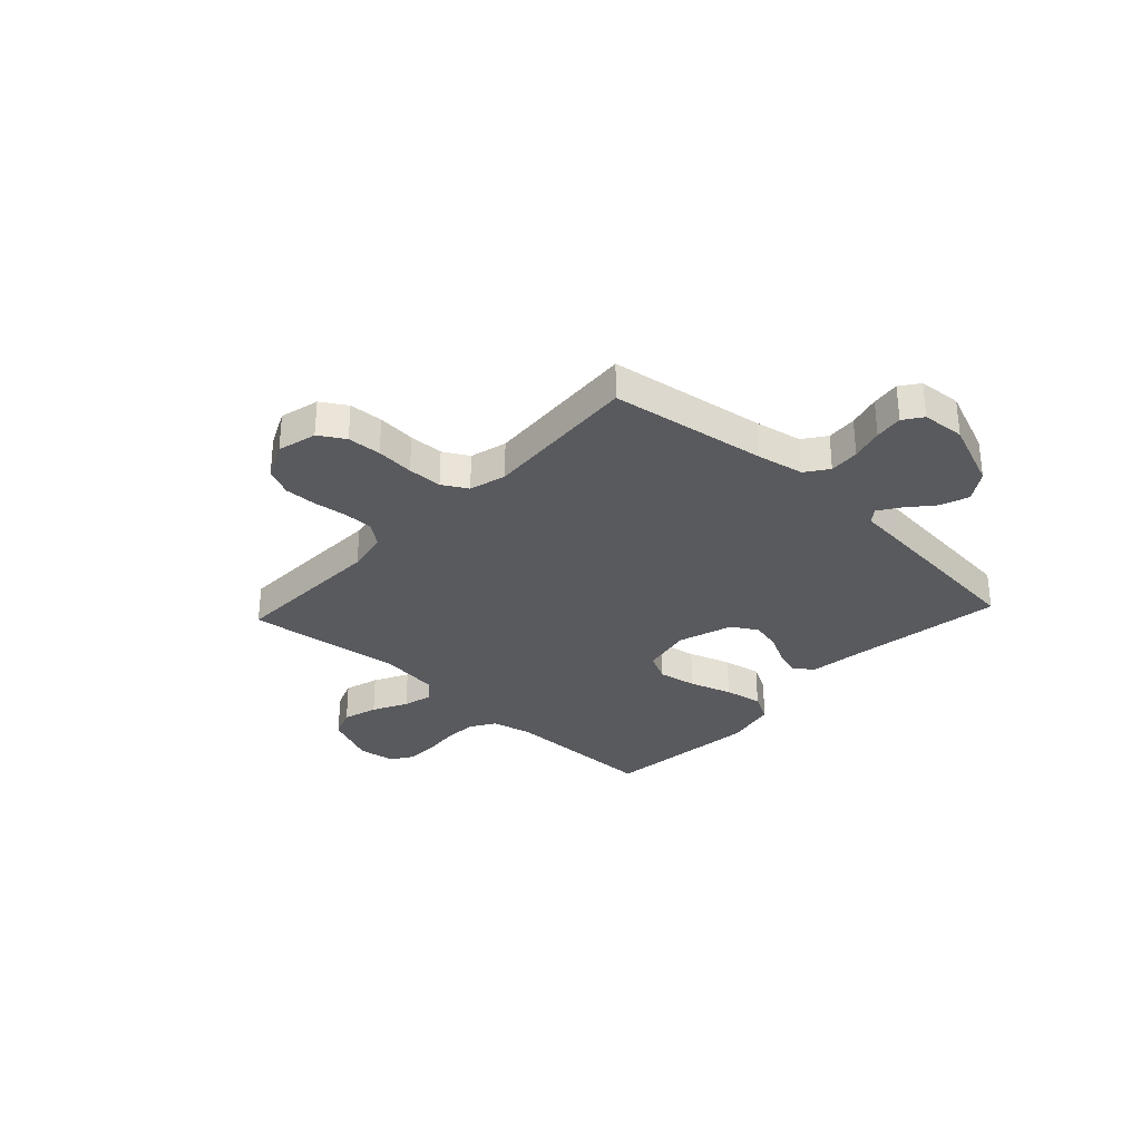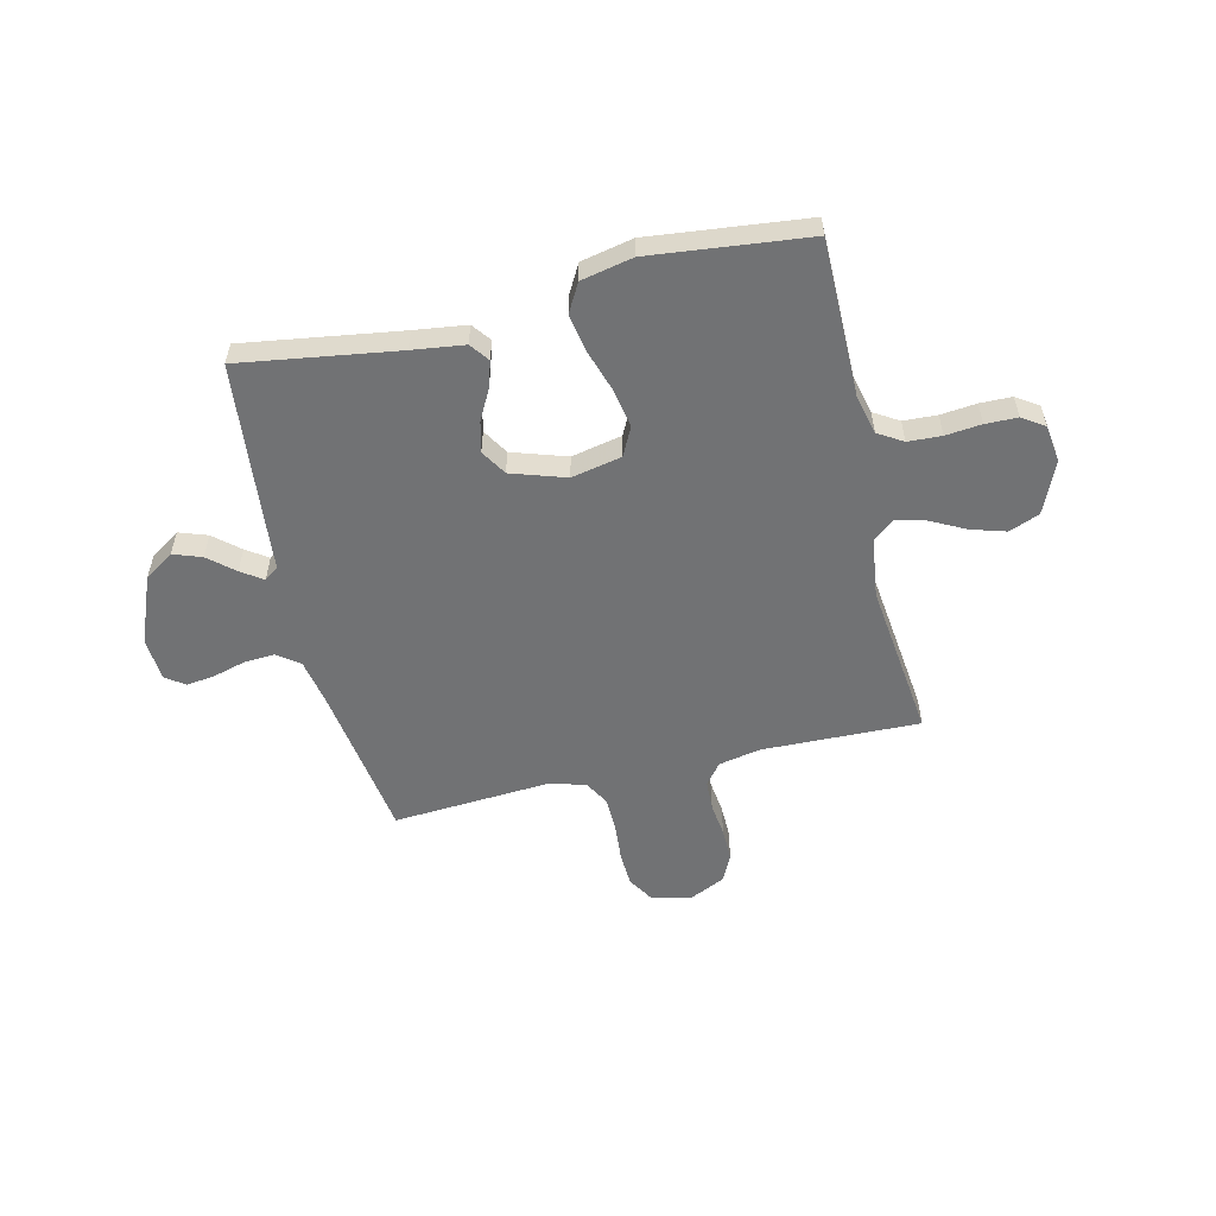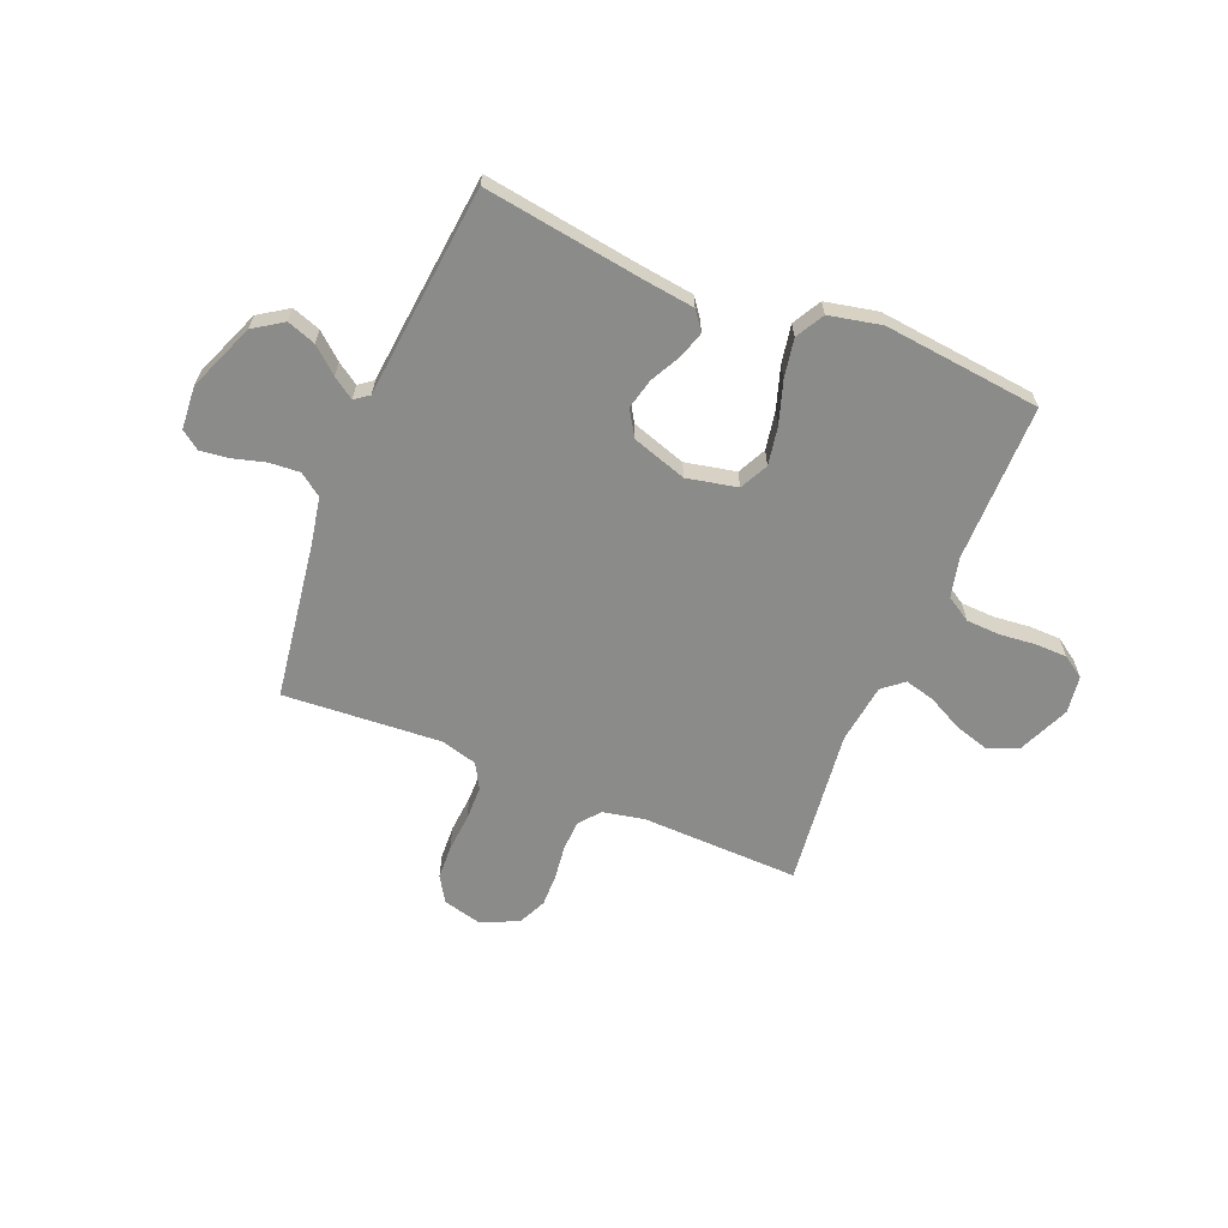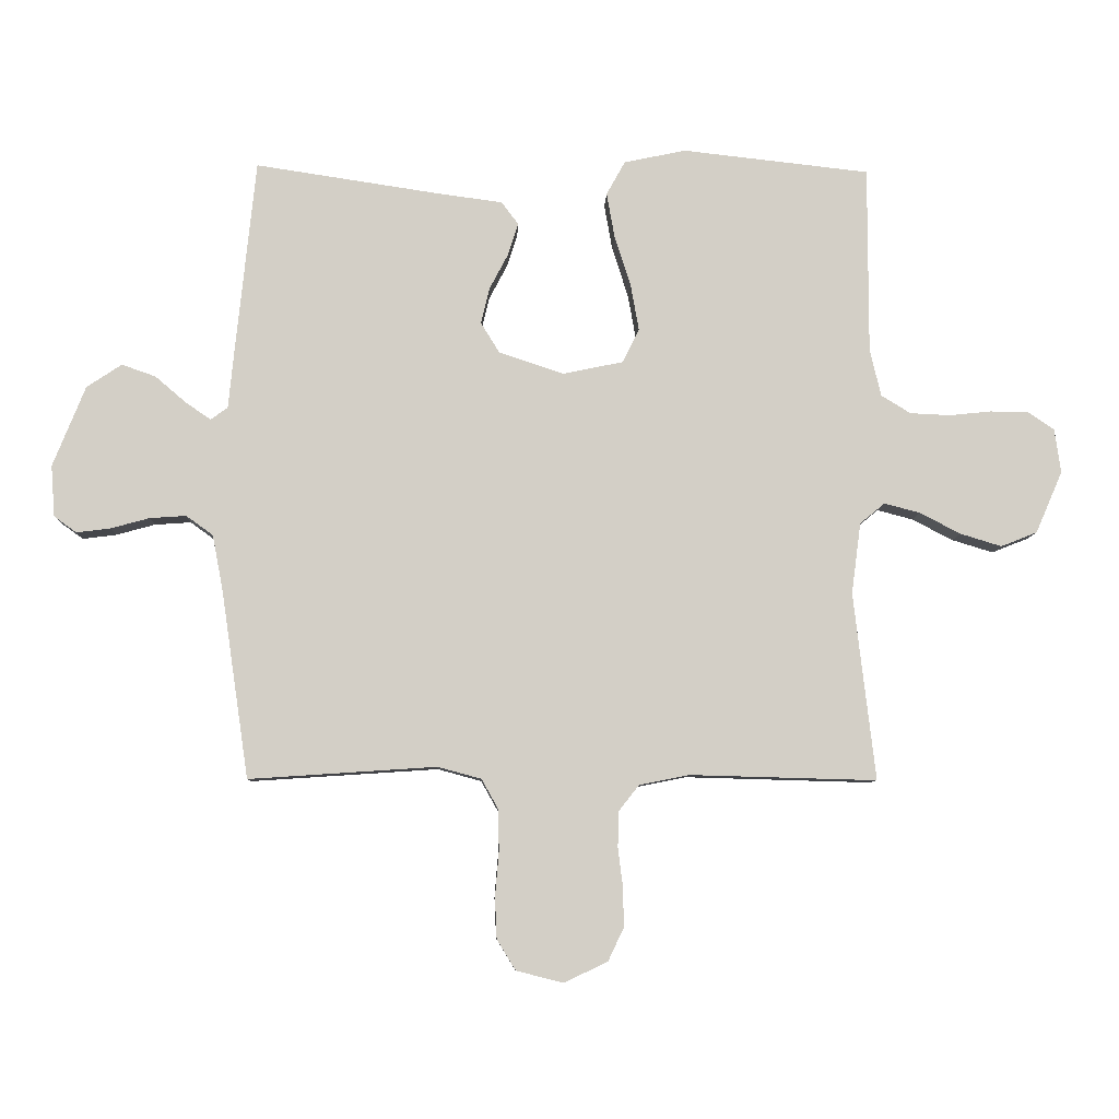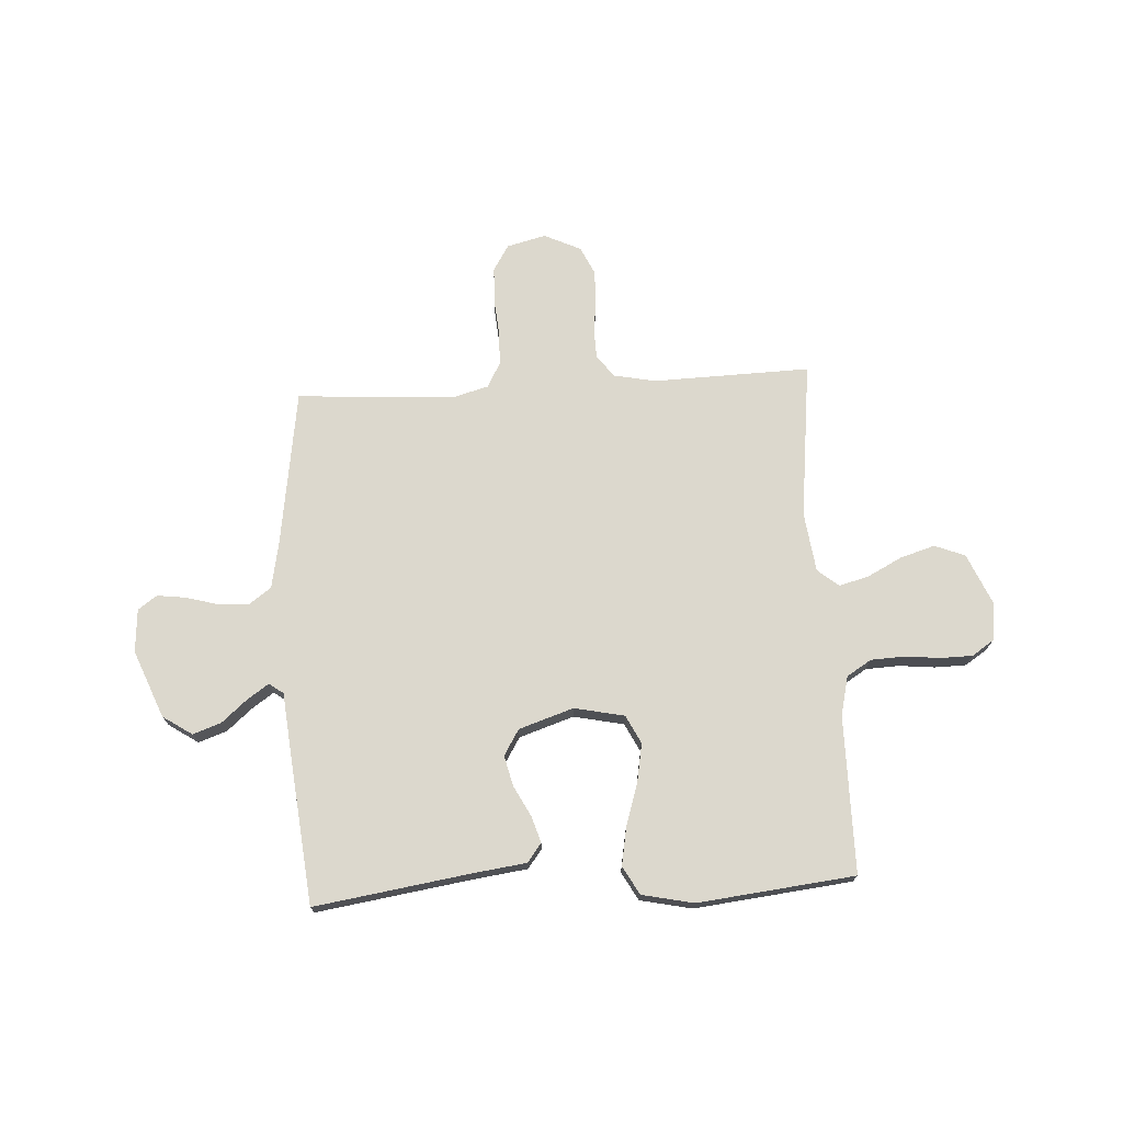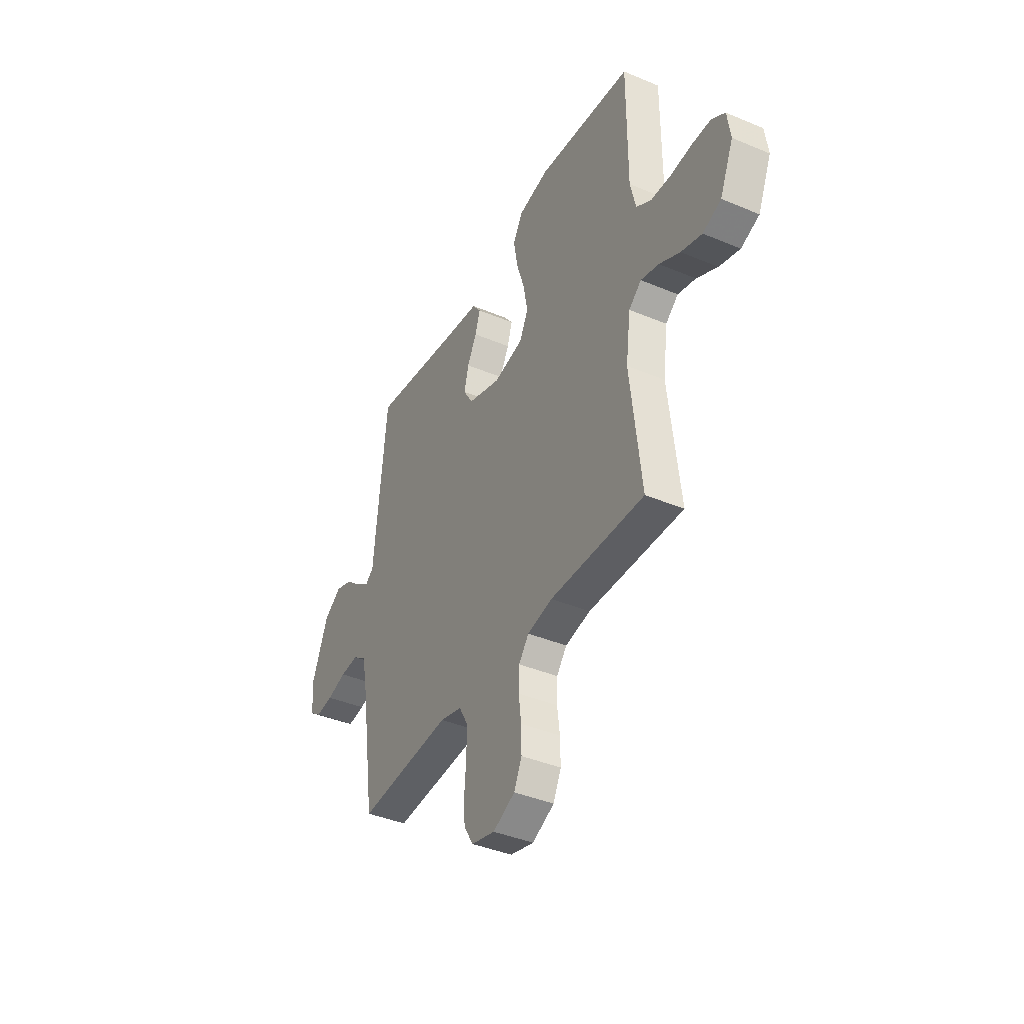
<metadata>
{"format":"obj","ext":"obj","renderer":"f3d","projection":"perspective","resolution":1024,"background":"white","views":[{"elev":-31.3,"azim":-132.9,"up":"+Y"},{"elev":-55.4,"azim":13.3,"up":"+Y"},{"elev":-63.7,"azim":-22.3,"up":"+Y"},{"elev":-7.9,"azim":-2.2,"up":"+Z"},{"elev":72.6,"azim":-3.3,"up":"+Y"},{"elev":-40.1,"azim":62.6,"up":"+Z"}]}
</metadata>
<code>
v -0.5 0.07 -0.5
v -0.544 0.07 -0.2
v -0.561 0.07 -0.111
v -0.604 0.07 -0.08
v -0.662 0.07 -0.084
v -0.724 0.07 -0.101
v -0.778 0.07 -0.108
v -0.814 0.07 -0.082
v -0.82 0.07 0
v -0.768 0.07 0.129
v -0.712 0.07 0.166
v -0.658 0.07 0.147
v -0.609 0.07 0.105
v -0.568 0.07 0.077
v -0.541 0.07 0.097
v -0.531 0.07 0.2
v -0.5 0.07 0.5
v -0.2 0.07 0.455
v -0.101 0.07 0.442
v -0.074 0.07 0.406
v -0.09 0.07 0.355
v -0.12 0.07 0.298
v -0.134 0.07 0.24
v -0.104 0.07 0.191
v 0 0.07 0.157
v 0.096 0.07 0.177
v 0.123 0.07 0.231
v 0.11 0.07 0.304
v 0.084 0.07 0.385
v 0.071 0.07 0.458
v 0.101 0.07 0.512
v 0.2 0.07 0.533
v 0.5 0.07 0.5
v 0.5 0.07 0.2
v 0.518 0.07 0.125
v 0.565 0.07 0.096
v 0.629 0.07 0.093
v 0.697 0.07 0.1
v 0.758 0.07 0.099
v 0.8 0.07 0.071
v 0.81 0.07 0
v 0.767 0.07 -0.099
v 0.709 0.07 -0.122
v 0.643 0.07 -0.102
v 0.577 0.07 -0.068
v 0.52 0.07 -0.053
v 0.48 0.07 -0.086
v 0.465 0.07 -0.2
v 0.5 0.07 -0.5
v 0.2 0.07 -0.492
v 0.12 0.07 -0.508
v 0.088 0.07 -0.549
v 0.086 0.07 -0.606
v 0.094 0.07 -0.67
v 0.095 0.07 -0.732
v 0.07 0.07 -0.785
v 0 0.07 -0.818
v -0.075 0.07 -0.799
v -0.105 0.07 -0.75
v -0.108 0.07 -0.685
v -0.102 0.07 -0.613
v -0.103 0.07 -0.547
v -0.13 0.07 -0.499
v -0.2 0.07 -0.48
v -0.5 0 -0.5
v -0.544 0 -0.2
v -0.561 0 -0.111
v -0.604 0 -0.08
v -0.662 0 -0.084
v -0.724 0 -0.101
v -0.778 0 -0.108
v -0.814 0 -0.082
v -0.82 0 0
v -0.768 0 0.129
v -0.712 0 0.166
v -0.658 0 0.147
v -0.609 0 0.105
v -0.568 0 0.077
v -0.541 0 0.097
v -0.531 0 0.2
v -0.5 0 0.5
v -0.2 0 0.455
v -0.101 0 0.442
v -0.074 0 0.406
v -0.09 0 0.355
v -0.12 0 0.298
v -0.134 0 0.24
v -0.104 0 0.191
v 0 0 0.157
v 0.096 0 0.177
v 0.123 0 0.231
v 0.11 0 0.304
v 0.084 0 0.385
v 0.071 0 0.458
v 0.101 0 0.512
v 0.2 0 0.533
v 0.5 0 0.5
v 0.5 0 0.2
v 0.518 0 0.125
v 0.565 0 0.096
v 0.629 0 0.093
v 0.697 0 0.1
v 0.758 0 0.099
v 0.8 0 0.071
v 0.81 0 0
v 0.767 0 -0.099
v 0.709 0 -0.122
v 0.643 0 -0.102
v 0.577 0 -0.068
v 0.52 0 -0.053
v 0.48 0 -0.086
v 0.465 0 -0.2
v 0.5 0 -0.5
v 0.2 0 -0.492
v 0.12 0 -0.508
v 0.088 0 -0.549
v 0.086 0 -0.606
v 0.094 0 -0.67
v 0.095 0 -0.732
v 0.07 0 -0.785
v 0 0 -0.818
v -0.075 0 -0.799
v -0.105 0 -0.75
v -0.108 0 -0.685
v -0.102 0 -0.613
v -0.103 0 -0.547
v -0.13 0 -0.499
v -0.2 0 -0.48
f 58 59 60 61
f 58 61 62
f 57 58 62
f 56 57 62
f 53 54 55 56
f 52 53 56 62
f 51 52 62 63
f 48 49 50
f 47 48 50 51
f 42 43 44 45
f 42 45 46
f 41 42 46
f 40 41 46
f 37 38 39 40
f 36 37 40 46
f 35 36 46 47
f 31 32 33 34
f 28 29 30 31
f 27 28 31 34
f 26 27 34 35
f 19 20 21 22
f 18 19 22 23
f 15 16 17 18
f 15 18 23
f 14 15 23 24
f 10 11 12 13
f 10 13 14
f 9 10 14
f 5 6 7 8
f 4 5 8 9
f 64 1 2
f 64 2 3
f 63 64 3
f 51 63 3
f 47 51 3 4
f 25 26 35 47
f 14 24 25 47
f 4 9 14 47
f 125 124 123 122
f 126 125 122
f 126 122 121
f 126 121 120
f 120 119 118 117
f 126 120 117 116
f 127 126 116 115
f 114 113 112
f 115 114 112 111
f 109 108 107 106
f 110 109 106
f 110 106 105
f 110 105 104
f 104 103 102 101
f 110 104 101 100
f 111 110 100 99
f 98 97 96 95
f 95 94 93 92
f 98 95 92 91
f 99 98 91 90
f 86 85 84 83
f 87 86 83 82
f 82 81 80 79
f 87 82 79
f 88 87 79 78
f 77 76 75 74
f 78 77 74
f 78 74 73
f 72 71 70 69
f 73 72 69 68
f 66 65 128
f 67 66 128
f 67 128 127
f 67 127 115
f 68 67 115 111
f 111 99 90 89
f 111 89 88 78
f 111 78 73 68
f 1 65 66 2
f 2 66 67 3
f 3 67 68 4
f 4 68 69 5
f 5 69 70 6
f 6 70 71 7
f 7 71 72 8
f 8 72 73 9
f 9 73 74 10
f 10 74 75 11
f 11 75 76 12
f 12 76 77 13
f 13 77 78 14
f 14 78 79 15
f 15 79 80 16
f 16 80 81 17
f 17 81 82 18
f 18 82 83 19
f 19 83 84 20
f 20 84 85 21
f 21 85 86 22
f 22 86 87 23
f 23 87 88 24
f 24 88 89 25
f 25 89 90 26
f 26 90 91 27
f 27 91 92 28
f 28 92 93 29
f 29 93 94 30
f 30 94 95 31
f 31 95 96 32
f 32 96 97 33
f 33 97 98 34
f 34 98 99 35
f 35 99 100 36
f 36 100 101 37
f 37 101 102 38
f 38 102 103 39
f 39 103 104 40
f 40 104 105 41
f 41 105 106 42
f 42 106 107 43
f 43 107 108 44
f 44 108 109 45
f 45 109 110 46
f 46 110 111 47
f 47 111 112 48
f 48 112 113 49
f 49 113 114 50
f 50 114 115 51
f 51 115 116 52
f 52 116 117 53
f 53 117 118 54
f 54 118 119 55
f 55 119 120 56
f 56 120 121 57
f 57 121 122 58
f 58 122 123 59
f 59 123 124 60
f 60 124 125 61
f 61 125 126 62
f 62 126 127 63
f 63 127 128 64
f 64 128 65 1

</code>
